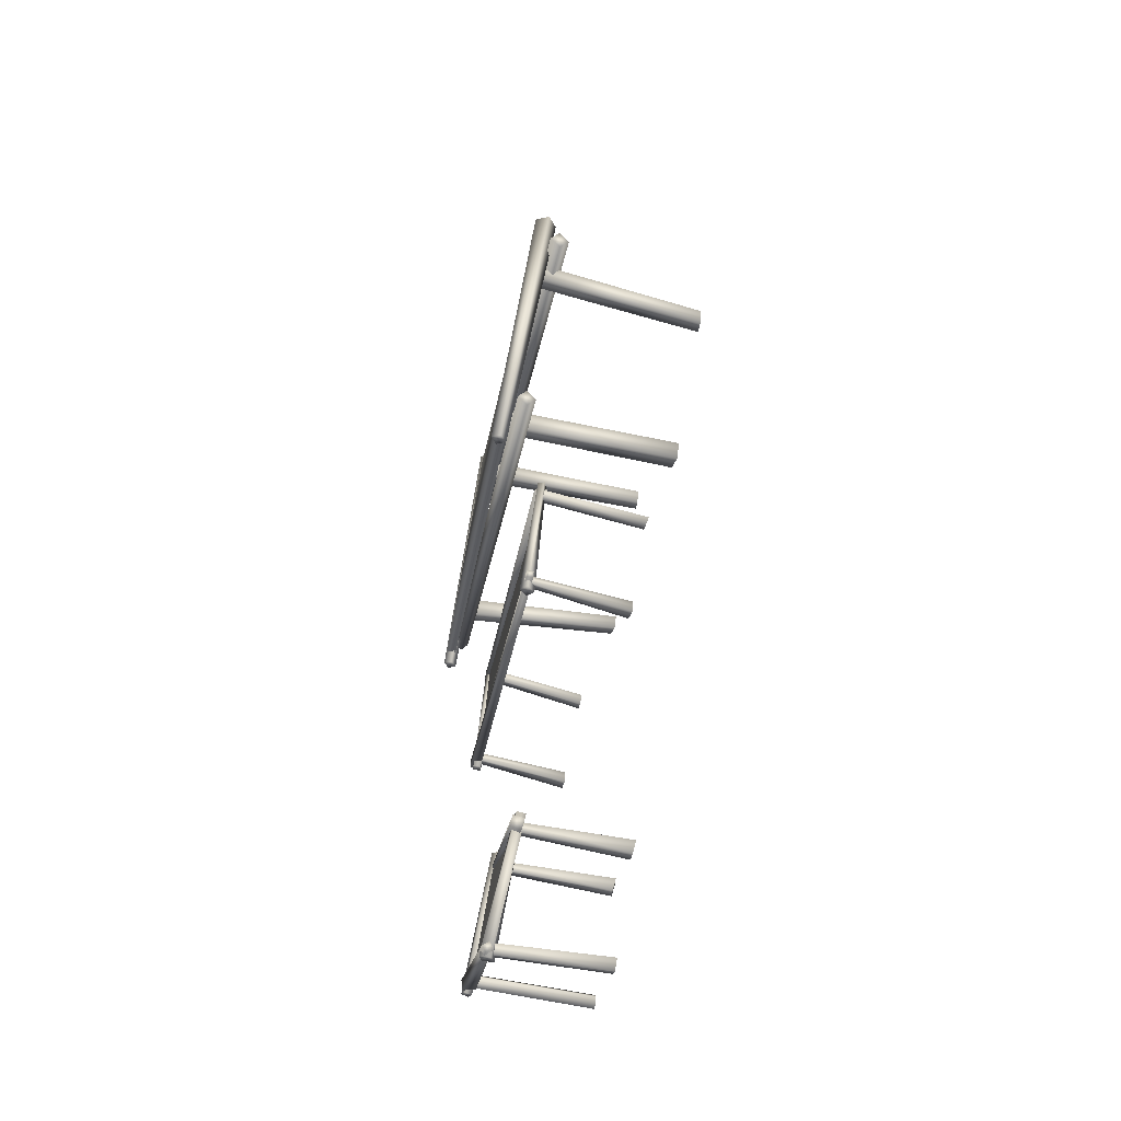
<metadata>
{"format":"obj","ext":"obj","renderer":"f3d","projection":"perspective","resolution":1024,"background":"white","views":[{"elev":-75.7,"azim":-103.0,"up":"+Z"}]}
</metadata>
<code>
g NewMesh_tris_288
v 0.5925 0.5109 0.9113
v 0.5773 -0.06907 0.9134
v 0.6256 -0.06778 0.8693
v 0.5519 0.5098 0.9483
v 0.6256 -0.06778 0.8693
v 0.6236 -0.07046 0.964
v 0.6719 -0.06916 0.9199
v 0.5773 -0.06907 0.9134
v 0.6719 -0.06916 0.9199
v 0.6236 -0.07046 0.964
v 0.6313 0.5097 0.9538
v 0.5908 0.5086 0.9908
v 0.5519 0.5098 0.9483
v 0.5908 0.5086 0.9908
v 0.5773 -0.06907 0.9134
v 0.6236 -0.07046 0.964
v 0.6313 0.5097 0.9538
v 0.6256 -0.06778 0.8693
v 0.6719 -0.06916 0.9199
v 0.5925 0.5109 0.9113
v 0.9889 -0.05349 0.5668
v 1.001 0.5145 0.5013
v 0.9735 0.5193 0.5371
v 1.032 -0.06107 0.5103
v 1.011 0.5212 0.566
v 1.039 0.5164 0.5303
v 1.049 -0.05049 0.6125
v 1.092 -0.05807 0.556
v 1.049 -0.05049 0.6125
v 1.092 -0.05807 0.556
v 0.9889 -0.05349 0.5668
v 1.032 -0.06107 0.5103
v 1.032 -0.06107 0.5103
v 1.039 0.5164 0.5303
v 1.001 0.5145 0.5013
v 1.092 -0.05807 0.556
v 1.049 -0.05049 0.6125
v 0.9889 -0.05349 0.5668
v 1.011 0.5212 0.566
v 0.9735 0.5193 0.5371
v -0.9537 0.5223 -0.4426
v -0.8838 -0.0701 -0.4834
v -0.9371 -0.07801 -0.456
v -0.9031 0.5298 -0.4686
v -0.9371 -0.07801 -0.456
v -0.8838 -0.0701 -0.4834
v -0.9658 -0.0806 -0.5127
v -0.9125 -0.07269 -0.5402
v -0.9658 -0.0806 -0.5127
v -0.9125 -0.07269 -0.5402
v -0.9809 0.5199 -0.4963
v -0.9303 0.5274 -0.5223
v -0.9031 0.5298 -0.4686
v -0.9303 0.5274 -0.5223
v -0.8838 -0.0701 -0.4834
v -0.9125 -0.07269 -0.5402
v -0.9809 0.5199 -0.4963
v -0.9371 -0.07801 -0.456
v -0.9658 -0.0806 -0.5127
v -0.9537 0.5223 -0.4426
v -0.5714 -0.06972 -0.9116
v -0.5697 0.5107 -0.9813
v -0.5968 0.5157 -0.9468
v -0.5299 -0.07741 -0.9642
v -0.5603 0.5216 -0.9188
v -0.5331 0.5165 -0.9533
v -0.5156 -0.06078 -0.8689
v -0.4741 -0.06846 -0.9216
v -0.5156 -0.06078 -0.8689
v -0.4741 -0.06846 -0.9216
v -0.5714 -0.06972 -0.9116
v -0.5299 -0.07741 -0.9642
v -0.5299 -0.07741 -0.9642
v -0.4741 -0.06846 -0.9216
v -0.5697 0.5107 -0.9813
v -0.5331 0.5165 -0.9533
v -0.5156 -0.06078 -0.8689
v -0.5968 0.5157 -0.9468
v -0.5603 0.5216 -0.9188
v -0.5714 -0.06972 -0.9116
v -0.9912 0.5594 -0.4527
v 0.649 0.5564 1.02
v 0.6327 0.5334 1.044
v -0.9586 0.5788 -0.4957
v -0.9912 0.5594 -0.4527
v 0.6327 0.5334 1.044
v 0.649 0.5564 1.02
v 0.6487 0.5028 1.026
v 0.665 0.5257 1.001
v 0.6487 0.5028 1.026
v 0.665 0.5257 1.001
v -0.979 0.5027 -0.4693
v 0.665 0.5257 1.001
v -0.9464 0.5222 -0.5123
v -0.979 0.5027 -0.4693
v -0.9586 0.5788 -0.4957
v -0.9912 0.5594 -0.4527
v -0.9464 0.5222 -0.5123
v -0.9586 0.5788 -0.4957
v 0.665 0.5257 1.001
v 0.649 0.5564 1.02
v -0.9464 0.5222 -0.5123
v -0.9912 0.5594 -0.4527
v 0.6327 0.5334 1.044
v -0.979 0.5027 -0.4693
v 0.6327 0.5334 1.044
v 0.6487 0.5028 1.026
v 1.045 0.4791 0.6071
v -0.6083 0.4964 -1.01
v -0.6362 0.5001 -0.9862
v 1.089 0.4735 0.5702
v -0.6362 0.5001 -0.9862
v -0.6067 0.535 -1.014
v -0.6346 0.5386 -0.9902
v -0.6083 0.4964 -1.01
v -0.6346 0.5386 -0.9902
v -0.6067 0.535 -1.014
v 1.048 0.5385 0.601
v -0.6067 0.535 -1.014
v 1.091 0.5329 0.5641
v 1.048 0.5385 0.601
v 1.091 0.5329 0.5641
v 1.045 0.4791 0.6071
v 1.089 0.4735 0.5702
v 1.089 0.4735 0.5702
v 1.091 0.5329 0.5641
v -0.6083 0.4964 -1.01
v -0.6067 0.535 -1.014
v 1.048 0.5385 0.601
v -0.6362 0.5001 -0.9862
v -0.6346 0.5386 -0.9902
v 1.045 0.4791 0.6071
v -0.5221 0.5528 -0.991
v -0.9781 0.5523 -0.4276
v -1.006 0.5664 -0.4475
v -0.489 0.5099 -0.9736
v -0.5221 0.5528 -0.991
v -1.006 0.5664 -0.4475
v -0.9901 0.5165 -0.4364
v -1.018 0.5306 -0.4562
v -0.9781 0.5523 -0.4276
v -1.018 0.5306 -0.4562
v -0.9901 0.5165 -0.4364
v -0.558 0.514 -1.019
v -0.5249 0.471 -1.001
v -0.558 0.514 -1.019
v -0.5249 0.471 -1.001
v -0.5221 0.5528 -0.991
v -0.489 0.5099 -0.9736
v -0.489 0.5099 -0.9736
v -0.9901 0.5165 -0.4364
v -0.9781 0.5523 -0.4276
v -0.5249 0.471 -1.001
v -0.9901 0.5165 -0.4364
v -0.558 0.514 -1.019
v -1.006 0.5664 -0.4475
v -1.018 0.5306 -0.4562
v -0.5221 0.5528 -0.991
v -1.006 0.5664 -0.4475
v 0.5783 0.5567 1.002
v 1.044 0.5211 0.4777
v 1.079 0.5144 0.5038
v 0.5359 0.5353 0.9707
v 0.5783 0.5567 1.002
v 1.079 0.5144 0.5038
v 1.039 0.4753 0.4729
v 1.074 0.4686 0.4989
v 1.044 0.5211 0.4777
v 1.074 0.4686 0.4989
v 1.039 0.4753 0.4729
v 0.594 0.5014 1.019
v 0.5516 0.48 0.9872
v 0.594 0.5014 1.019
v 0.5516 0.48 0.9872
v 0.5783 0.5567 1.002
v 0.5359 0.5353 0.9707
v 0.5359 0.5353 0.9707
v 0.5516 0.48 0.9872
v 1.044 0.5211 0.4777
v 1.039 0.4753 0.4729
v 0.594 0.5014 1.019
v 1.079 0.5144 0.5038
v 1.074 0.4686 0.4989
v 0.5783 0.5567 1.002
v 1.079 0.5144 0.5038
v -0.9743 0.5294 -0.5025
v -0.5836 0.5332 -0.959
v 0.5833 0.5355 0.9619
v 1.025 0.4915 0.5437
v -0.9743 0.5294 -0.5025
v 0.5833 0.5355 0.9619
v -0.5836 0.5332 -0.959
v 1.025 0.4915 0.5437
v 0.5641 0.4045 -3.229
v 0.5794 -0.1754 -3.229
v 0.5255 -0.1741 -3.192
v 0.6093 0.4035 -3.26
v 0.5255 -0.1741 -3.192
v 0.5404 -0.1768 -3.285
v 0.4865 -0.1755 -3.248
v 0.5794 -0.1754 -3.229
v 0.4865 -0.1755 -3.248
v 0.5404 -0.1768 -3.285
v 0.5314 0.4034 -3.276
v 0.5766 0.4023 -3.307
v 0.6093 0.4035 -3.26
v 0.5766 0.4023 -3.307
v 0.5794 -0.1754 -3.229
v 0.5404 -0.1768 -3.285
v 0.5314 0.4034 -3.276
v 0.5255 -0.1741 -3.192
v 0.4865 -0.1755 -3.248
v 0.5641 0.4045 -3.229
v 0.1242 -0.1598 -2.942
v 0.1031 0.4082 -2.879
v 0.1353 0.413 -2.91
v 0.07335 -0.1674 -2.892
v 0.1019 0.4149 -2.944
v 0.06964 0.4101 -2.913
v 0.07134 -0.1568 -2.995
v 0.02047 -0.1644 -2.946
v 0.07134 -0.1568 -2.995
v 0.02047 -0.1644 -2.946
v 0.1242 -0.1598 -2.942
v 0.07335 -0.1674 -2.892
v 0.07335 -0.1674 -2.892
v 0.06964 0.4101 -2.913
v 0.1031 0.4082 -2.879
v 0.02047 -0.1644 -2.946
v 0.07134 -0.1568 -2.995
v 0.1242 -0.1598 -2.942
v 0.1019 0.4149 -2.944
v 0.1353 0.413 -2.91
v 0.9683 0.416 -2.849
v 0.8934 -0.1764 -2.818
v 0.9501 -0.1843 -2.838
v 0.9146 0.4235 -2.83
v 0.9501 -0.1843 -2.838
v 0.8934 -0.1764 -2.818
v 0.9708 -0.1869 -2.778
v 0.9141 -0.179 -2.758
v 0.9708 -0.1869 -2.778
v 0.9141 -0.179 -2.758
v 0.9879 0.4136 -2.792
v 0.9342 0.4211 -2.773
v 0.9146 0.4235 -2.83
v 0.9342 0.4211 -2.773
v 0.8934 -0.1764 -2.818
v 0.9141 -0.179 -2.758
v 0.9879 0.4136 -2.792
v 0.9501 -0.1843 -2.838
v 0.9708 -0.1869 -2.778
v 0.9683 0.416 -2.849
v 0.5253 -0.1761 -2.437
v 0.5141 0.4044 -2.368
v 0.5457 0.4094 -2.398
v 0.4771 -0.1837 -2.39
v 0.5134 0.4152 -2.431
v 0.4818 0.4102 -2.4
v 0.4759 -0.1671 -2.486
v 0.4277 -0.1748 -2.44
v 0.4759 -0.1671 -2.486
v 0.4277 -0.1748 -2.44
v 0.5253 -0.1761 -2.437
v 0.4771 -0.1837 -2.39
v 0.4771 -0.1837 -2.39
v 0.4277 -0.1748 -2.44
v 0.5141 0.4044 -2.368
v 0.4818 0.4102 -2.4
v 0.4759 -0.1671 -2.486
v 0.5457 0.4094 -2.398
v 0.5134 0.4152 -2.431
v 0.5253 -0.1761 -2.437
v 1.004 0.453 -2.834
v 0.5229 0.45 -3.344
v 0.5424 0.4271 -3.366
v 0.9659 0.4725 -2.795
v 1.004 0.453 -2.834
v 0.5424 0.4271 -3.366
v 0.5229 0.45 -3.344
v 0.524 0.3965 -3.35
v 0.5046 0.4194 -3.328
v 0.524 0.3965 -3.35
v 0.5046 0.4194 -3.328
v 0.9898 0.3963 -2.819
v 0.9516 0.4158 -2.781
v 0.9898 0.3963 -2.819
v 0.9659 0.4725 -2.795
v 1.004 0.453 -2.834
v 0.9516 0.4158 -2.781
v 0.9659 0.4725 -2.795
v 0.5046 0.4194 -3.328
v 0.5229 0.45 -3.344
v 0.9516 0.4158 -2.781
v 0.5046 0.4194 -3.328
v 1.004 0.453 -2.834
v 0.5424 0.4271 -3.366
v 0.9898 0.3963 -2.819
v 0.5424 0.4271 -3.366
v 0.524 0.3965 -3.35
v 0.07365 0.3728 -2.99
v 0.5485 0.3901 -2.334
v 0.5794 0.3938 -2.354
v 0.02592 0.3671 -2.959
v 0.5794 0.3938 -2.354
v 0.5463 0.4286 -2.33
v 0.5772 0.4323 -2.35
v 0.5485 0.3901 -2.334
v 0.5772 0.4323 -2.35
v 0.5463 0.4286 -2.33
v 0.07034 0.4322 -2.984
v 0.02261 0.4266 -2.953
v 0.07034 0.4322 -2.984
v 0.02261 0.4266 -2.953
v 0.07365 0.3728 -2.99
v 0.02592 0.3671 -2.959
v 0.02592 0.3671 -2.959
v 0.02261 0.4266 -2.953
v 0.5485 0.3901 -2.334
v 0.5463 0.4286 -2.33
v 0.07034 0.4322 -2.984
v 0.5794 0.3938 -2.354
v 0.5772 0.4323 -2.35
v 0.07365 0.3728 -2.99
v 0.4656 0.4465 -2.365
v 0.9945 0.446 -2.86
v 1.019 0.4601 -2.837
v 0.4353 0.4035 -2.386
v 0.4656 0.4465 -2.365
v 1.019 0.4601 -2.837
v 1.005 0.4101 -2.85
v 1.03 0.4242 -2.826
v 0.9945 0.446 -2.86
v 1.03 0.4242 -2.826
v 1.005 0.4101 -2.85
v 0.4974 0.4076 -2.332
v 0.467 0.3646 -2.354
v 0.4974 0.4076 -2.332
v 0.467 0.3646 -2.354
v 0.4656 0.4465 -2.365
v 0.4353 0.4035 -2.386
v 0.4353 0.4035 -2.386
v 1.005 0.4101 -2.85
v 0.9945 0.446 -2.86
v 0.467 0.3646 -2.354
v 1.005 0.4101 -2.85
v 0.4974 0.4076 -2.332
v 1.019 0.4601 -2.837
v 1.03 0.4242 -2.826
v 0.4656 0.4465 -2.365
v 1.019 0.4601 -2.837
v 0.5905 0.4504 -3.317
v 0.05733 0.4148 -2.861
v 0.02615 0.4081 -2.892
v 0.6282 0.429 -3.28
v 0.5905 0.4504 -3.317
v 0.02615 0.4081 -2.892
v 0.06176 0.369 -2.856
v 0.03058 0.3622 -2.886
v 0.05733 0.4148 -2.861
v 0.03058 0.3622 -2.886
v 0.06176 0.369 -2.856
v 0.5773 0.3951 -3.336
v 0.6149 0.3737 -3.299
v 0.5773 0.3951 -3.336
v 0.6149 0.3737 -3.299
v 0.5905 0.4504 -3.317
v 0.6282 0.429 -3.28
v 0.6282 0.429 -3.28
v 0.6149 0.3737 -3.299
v 0.05733 0.4148 -2.861
v 0.06176 0.369 -2.856
v 0.5773 0.3951 -3.336
v 0.02615 0.4081 -2.892
v 0.03058 0.3622 -2.886
v 0.5905 0.4504 -3.317
v 0.02615 0.4081 -2.892
v 0.9805 0.4231 -2.787
v 0.531 0.4269 -2.388
v 0.58 0.4291 -3.278
v 0.0849 0.3852 -2.924
v 0.9805 0.4231 -2.787
v 0.58 0.4291 -3.278
v 0.531 0.4269 -2.388
v 0.0849 0.3852 -2.924
v -1.266 0.8845 -0.7681
v -2.293 0.8437 0.4278
v -2.35 0.8954 0.3879
v -1.227 0.8489 -0.7407
v -1.227 0.8489 -0.7407
v -1.293 0.8349 -0.7939
v -1.254 0.7993 -0.7666
v -1.266 0.8845 -0.7681
v -1.254 0.7993 -0.7666
v -2.389 0.8232 0.3502
v -2.332 0.7714 0.3901
v -1.293 0.8349 -0.7939
v -2.35 0.8954 0.3879
v -2.332 0.7714 0.3901
v -2.389 0.8232 0.3502
v -2.293 0.8437 0.4278
v -2.35 0.8954 0.3879
v -1.293 0.8349 -0.7939
v -1.266 0.8845 -0.7681
v -2.389 0.8232 0.3502
v -2.332 0.7714 0.3901
v -1.227 0.8489 -0.7407
v -1.254 0.7993 -0.7666
v -2.293 0.8437 0.4278
v -0.5208 0.8375 2.028
v 0.5455 0.8339 0.8542
v 0.5796 0.8026 0.8783
v -0.5701 0.8827 1.994
v 0.5796 0.8026 0.8783
v 0.5217 0.7902 0.8314
v 0.5559 0.759 0.8555
v 0.5455 0.8339 0.8542
v 0.5559 0.759 0.8555
v -0.6044 0.8197 1.961
v -0.5551 0.7745 1.995
v 0.5217 0.7902 0.8314
v -0.5551 0.7745 1.995
v -0.5701 0.8827 1.994
v -0.5208 0.8375 2.028
v -0.6044 0.8197 1.961
v -0.5701 0.8827 1.994
v 0.5217 0.7902 0.8314
v 0.5455 0.8339 0.8542
v -0.6044 0.8197 1.961
v 0.5217 0.7902 0.8314
v -0.5551 0.7745 1.995
v 0.5796 0.8026 0.8783
v 0.5559 0.759 0.8555
v -0.5208 0.8375 2.028
v -1.538 0.7487 -0.6617
v 0.467 0.7962 1.064
v 0.4403 0.7598 1.105
v -1.507 0.791 -0.7094
v 0.4403 0.7598 1.105
v 0.4934 0.7454 1.037
v 0.4667 0.7091 1.078
v 0.467 0.7962 1.064
v 0.4667 0.7091 1.078
v -1.476 0.7319 -0.7417
v -1.507 0.6896 -0.694
v 0.4934 0.7454 1.037
v -1.507 0.6896 -0.694
v -1.507 0.791 -0.7094
v -1.538 0.7487 -0.6617
v -1.476 0.7319 -0.7417
v -1.507 0.791 -0.7094
v 0.4934 0.7454 1.037
v 0.467 0.7962 1.064
v -1.476 0.7319 -0.7417
v 0.4934 0.7454 1.037
v -1.507 0.6896 -0.694
v 0.4403 0.7598 1.105
v 0.4667 0.7091 1.078
v -1.538 0.7487 -0.6617
v -2.04 0.8178 0.2555
v -2.058 -0.1629 0.3038
v -1.994 -0.172 0.2462
v -2.109 0.8276 0.3178
v -1.994 -0.172 0.2462
v -1.997 -0.1665 0.371
v -1.934 -0.1757 0.3134
v -2.058 -0.1629 0.3038
v -1.934 -0.1757 0.3134
v -2.044 0.8237 0.3906
v -1.975 0.8139 0.3283
v -1.997 -0.1665 0.371
v -1.975 0.8139 0.3283
v -2.109 0.8276 0.3178
v -2.04 0.8178 0.2555
v -2.044 0.8237 0.3906
v -2.109 0.8276 0.3178
v -1.997 -0.1665 0.371
v -2.058 -0.1629 0.3038
v -2.044 0.8237 0.3906
v -1.975 0.8139 0.3283
v -1.994 -0.172 0.2462
v -1.934 -0.1757 0.3134
v -2.04 0.8178 0.2555
v -1.37 0.828 -0.4408
v -1.31 -0.1523 -0.2609
v -1.381 -0.1629 -0.3309
v -1.304 0.8379 -0.3754
v -1.381 -0.1629 -0.3309
v -1.236 -0.1565 -0.3352
v -1.307 -0.1671 -0.4052
v -1.31 -0.1523 -0.2609
v -1.307 -0.1671 -0.4052
v -1.235 0.834 -0.4448
v -1.301 0.8241 -0.5101
v -1.236 -0.1565 -0.3352
v -1.301 0.8241 -0.5101
v -1.304 0.8379 -0.3754
v -1.37 0.828 -0.4408
v -1.235 0.834 -0.4448
v -1.304 0.8379 -0.3754
v -1.236 -0.1565 -0.3352
v -1.31 -0.1523 -0.2609
v -1.235 0.834 -0.4448
v -1.301 0.8241 -0.5101
v -1.381 -0.1629 -0.3309
v -1.307 -0.1671 -0.4052
v -1.37 0.828 -0.4408
v 0.1269 0.828 0.9122
v 0.08287 -0.1538 0.9835
v 0.02642 -0.1623 0.9276
v 0.1929 0.8379 0.9775
v 0.02642 -0.1623 0.9276
v 0.142 -0.1572 0.9242
v 0.08556 -0.1656 0.8683
v 0.08287 -0.1538 0.9835
v 0.08556 -0.1656 0.8683
v 0.2621 0.834 0.9082
v 0.1961 0.8241 0.8428
v 0.142 -0.1572 0.9242
v 0.1961 0.8241 0.8428
v 0.1929 0.8379 0.9775
v 0.1269 0.828 0.9122
v 0.2621 0.834 0.9082
v 0.1929 0.8379 0.9775
v 0.142 -0.1572 0.9242
v 0.08287 -0.1538 0.9835
v 0.2621 0.834 0.9082
v 0.1961 0.8241 0.8428
v 0.02642 -0.1623 0.9276
v 0.08556 -0.1656 0.8683
v 0.1269 0.828 0.9122
v -0.5437 0.8178 1.608
v -0.662 -0.1632 1.563
v -0.6015 -0.1719 1.508
v -0.6125 0.8276 1.671
v -0.6015 -0.1719 1.508
v -0.6045 -0.1667 1.627
v -0.544 -0.1753 1.572
v -0.662 -0.1632 1.563
v -0.544 -0.1753 1.572
v -0.5471 0.8237 1.744
v -0.4782 0.8139 1.681
v -0.6045 -0.1667 1.627
v -0.4782 0.8139 1.681
v -0.6125 0.8276 1.671
v -0.5437 0.8178 1.608
v -0.5471 0.8237 1.744
v -0.6125 0.8276 1.671
v -0.6045 -0.1667 1.627
v -0.662 -0.1632 1.563
v -0.5471 0.8237 1.744
v -0.4782 0.8139 1.681
v -0.6015 -0.1719 1.508
v -0.544 -0.1753 1.572
v -0.5437 0.8178 1.608
v 0.4893 0.8308 0.9088
v -0.5199 0.8668 1.955
v -1.319 0.8684 -0.724
v -2.29 0.8614 0.3602
v -1.319 0.8081 -0.724
v -0.5199 0.8064 1.955
v 0.4893 0.7786 0.9088
v -2.29 0.8091 0.3602
v -0.5199 0.8064 1.955
v -2.29 0.8091 0.3602
v -0.5199 0.8668 1.955
v -2.29 0.8614 0.3602
v -1.319 0.8081 -0.724
v 0.4893 0.7786 0.9088
v -1.319 0.8684 -0.724
v 0.4893 0.8308 0.9088
v -2.324 0.7468 0.1965
v -0.3182 0.7998 1.981
v -0.3449 0.7635 2.022
v -2.291 0.7921 0.1454
v -0.3449 0.7635 2.022
v -0.2918 0.749 1.953
v -0.3185 0.7127 1.994
v -0.3182 0.7998 1.981
v -0.3185 0.7127 1.994
v -2.258 0.7288 0.1109
v -2.291 0.6835 0.1619
v -0.2918 0.749 1.953
v -2.291 0.6835 0.1619
v -2.291 0.7921 0.1454
v -2.324 0.7468 0.1965
v -2.258 0.7288 0.1109
v -2.291 0.7921 0.1454
v -0.2918 0.749 1.953
v -0.3182 0.7998 1.981
v -2.258 0.7288 0.1109
v -0.2918 0.749 1.953
v -2.291 0.6835 0.1619
v -0.3449 0.7635 2.022
v -0.3185 0.7127 1.994
v -2.324 0.7468 0.1965
f 81 83 82
f 84 85 82
f 90 92 91
f 92 94 93
f 103 105 104
f 105 107 106
f 116 118 117
f 118 120 119
f 133 135 134
f 136 137 134
f 150 152 151
f 153 150 154
f 155 157 156
f 158 155 159
f 160 162 161
f 163 164 161
f 181 183 182
f 184 181 185
f 274 276 275
f 277 278 275
f 291 293 292
f 294 291 295
f 296 298 297
f 298 300 299
f 325 327 326
f 328 329 326
f 342 344 343
f 345 342 346
f 347 349 348
f 350 347 351
f 352 354 353
f 355 356 353
f 373 375 374
f 376 373 377
f 426 428 427
f 426 430 429
f 451 453 452
f 451 455 454
f 588 590 589
f 588 592 591
f 1 3 2
f 1 2 4
f 5 7 6
f 5 6 8
f 11 12 10
f 11 10 9
f 15 16 14
f 15 14 13
f 17 19 18
f 17 18 20
f 21 23 22
f 21 22 24
f 27 28 26
f 27 26 25
f 31 32 30
f 31 30 29
f 33 35 34
f 33 34 36
f 39 40 38
f 39 38 37
f 41 43 42
f 41 42 44
f 47 48 46
f 47 46 45
f 51 52 50
f 51 50 49
f 55 56 54
f 55 54 53
f 57 59 58
f 57 58 60
f 61 63 62
f 61 62 64
f 67 68 66
f 67 66 65
f 71 72 70
f 71 70 69
f 75 76 74
f 75 74 73
f 77 79 78
f 77 78 80
f 88 89 87
f 88 87 86
f 95 97 96
f 95 96 98
f 99 101 100
f 99 100 102
f 108 110 109
f 108 109 111
f 112 114 113
f 112 113 115
f 123 124 122
f 123 122 121
f 127 128 126
f 127 126 125
f 129 131 130
f 129 130 132
f 138 140 139
f 138 139 141
f 144 145 143
f 144 143 142
f 148 149 147
f 148 147 146
f 165 167 166
f 165 166 168
f 171 172 170
f 171 170 169
f 175 176 174
f 175 174 173
f 179 180 178
f 179 178 177
f 188 189 187
f 188 187 186
f 192 193 191
f 192 191 190
f 194 196 195
f 194 195 197
f 198 200 199
f 198 199 201
f 204 205 203
f 204 203 202
f 208 209 207
f 208 207 206
f 210 212 211
f 210 211 213
f 214 216 215
f 214 215 217
f 220 221 219
f 220 219 218
f 224 225 223
f 224 223 222
f 226 228 227
f 226 227 229
f 232 233 231
f 232 231 230
f 234 236 235
f 234 235 237
f 240 241 239
f 240 239 238
f 244 245 243
f 244 243 242
f 248 249 247
f 248 247 246
f 250 252 251
f 250 251 253
f 254 256 255
f 254 255 257
f 260 261 259
f 260 259 258
f 264 265 263
f 264 263 262
f 268 269 267
f 268 267 266
f 270 272 271
f 270 271 273
f 281 282 280
f 281 280 279
f 285 286 284
f 285 284 283
f 287 289 288
f 287 288 290
f 301 303 302
f 301 302 304
f 305 307 306
f 305 306 308
f 311 312 310
f 311 310 309
f 315 316 314
f 315 314 313
f 319 320 318
f 319 318 317
f 321 323 322
f 321 322 324
f 330 332 331
f 330 331 333
f 336 337 335
f 336 335 334
f 340 341 339
f 340 339 338
f 357 359 358
f 357 358 360
f 363 364 362
f 363 362 361
f 367 368 366
f 367 366 365
f 371 372 370
f 371 370 369
f 380 381 379
f 380 379 378
f 384 385 383
f 384 383 382
f 386 388 387
f 386 387 389
f 390 392 391
f 390 391 393
f 394 396 395
f 394 395 397
f 398 400 399
f 398 399 401
f 402 404 403
f 402 403 405
f 406 408 407
f 406 407 409
f 410 412 411
f 410 411 413
f 414 416 415
f 414 415 417
f 418 420 419
f 418 419 421
f 422 424 423
f 422 423 425
f 431 433 432
f 431 432 434
f 435 437 436
f 435 436 438
f 439 441 440
f 439 440 442
f 443 445 444
f 443 444 446
f 447 449 448
f 447 448 450
f 456 458 457
f 456 457 459
f 460 462 461
f 460 461 463
f 464 466 465
f 464 465 467
f 468 470 469
f 468 469 471
f 472 474 473
f 472 473 475
f 476 478 477
f 476 477 479
f 480 482 481
f 480 481 483
f 484 486 485
f 484 485 487
f 488 490 489
f 488 489 491
f 492 494 493
f 492 493 495
f 496 498 497
f 496 497 499
f 500 502 501
f 500 501 503
f 504 506 505
f 504 505 507
f 508 510 509
f 508 509 511
f 512 514 513
f 512 513 515
f 516 518 517
f 516 517 519
f 520 522 521
f 520 521 523
f 524 526 525
f 524 525 527
f 528 530 529
f 528 529 531
f 532 534 533
f 532 533 535
f 536 538 537
f 536 537 539
f 540 542 541
f 540 541 543
f 544 546 545
f 544 545 547
f 548 550 549
f 548 549 551
f 552 554 553
f 552 553 555
f 558 559 557
f 558 557 556
f 560 562 561
f 560 561 563
f 566 567 565
f 566 565 564
f 570 571 569
f 570 569 568
f 572 574 573
f 572 573 575
f 576 578 577
f 576 577 579
f 580 582 581
f 580 581 583
f 584 586 585
f 584 585 587
f 593 595 594
f 593 594 596

</code>
